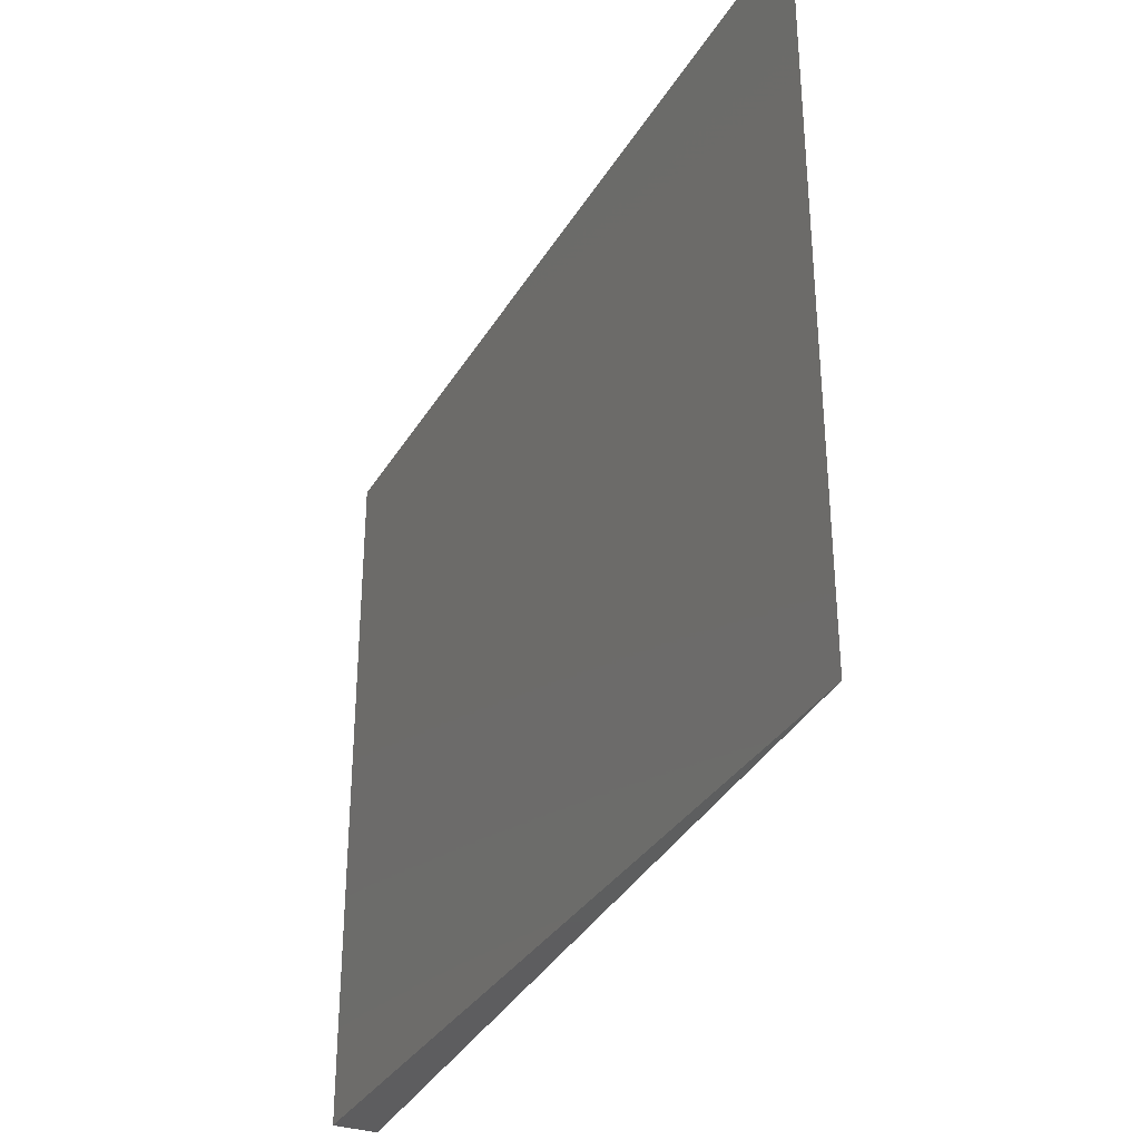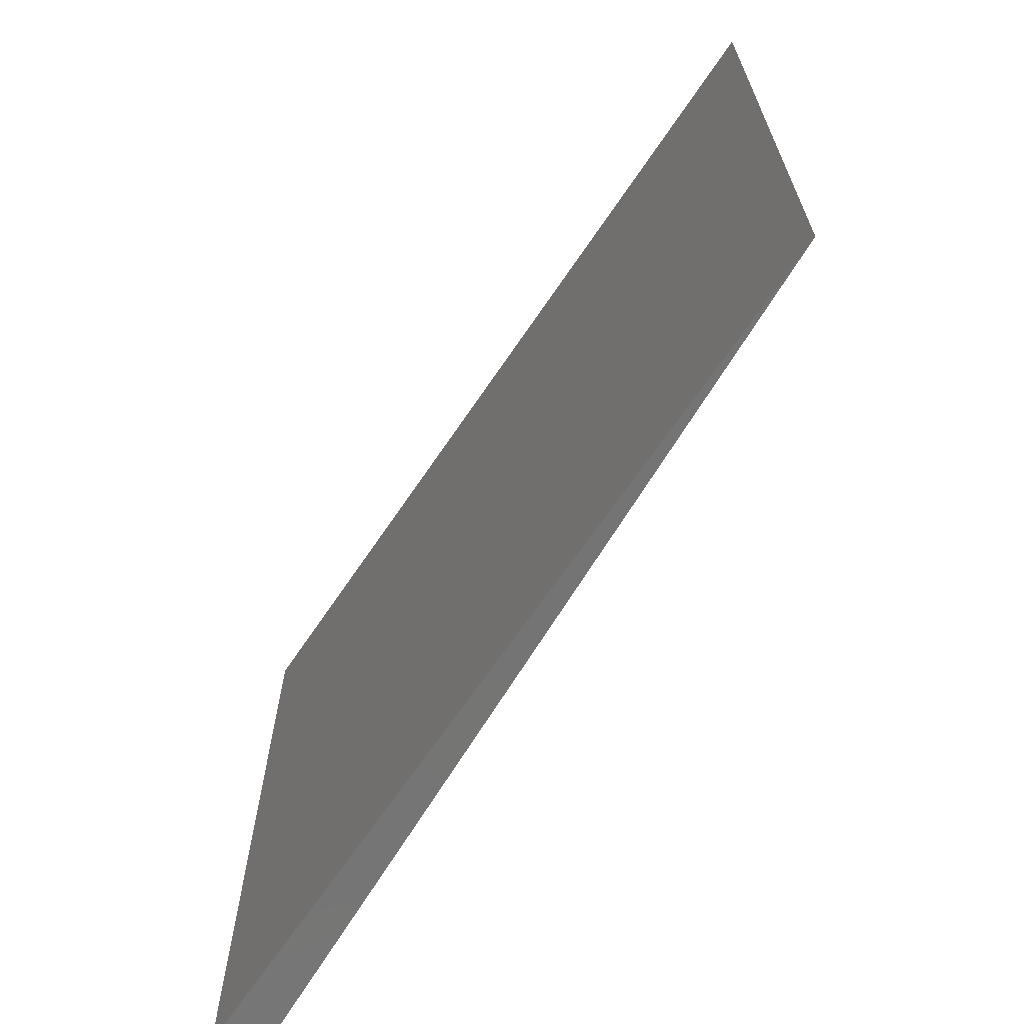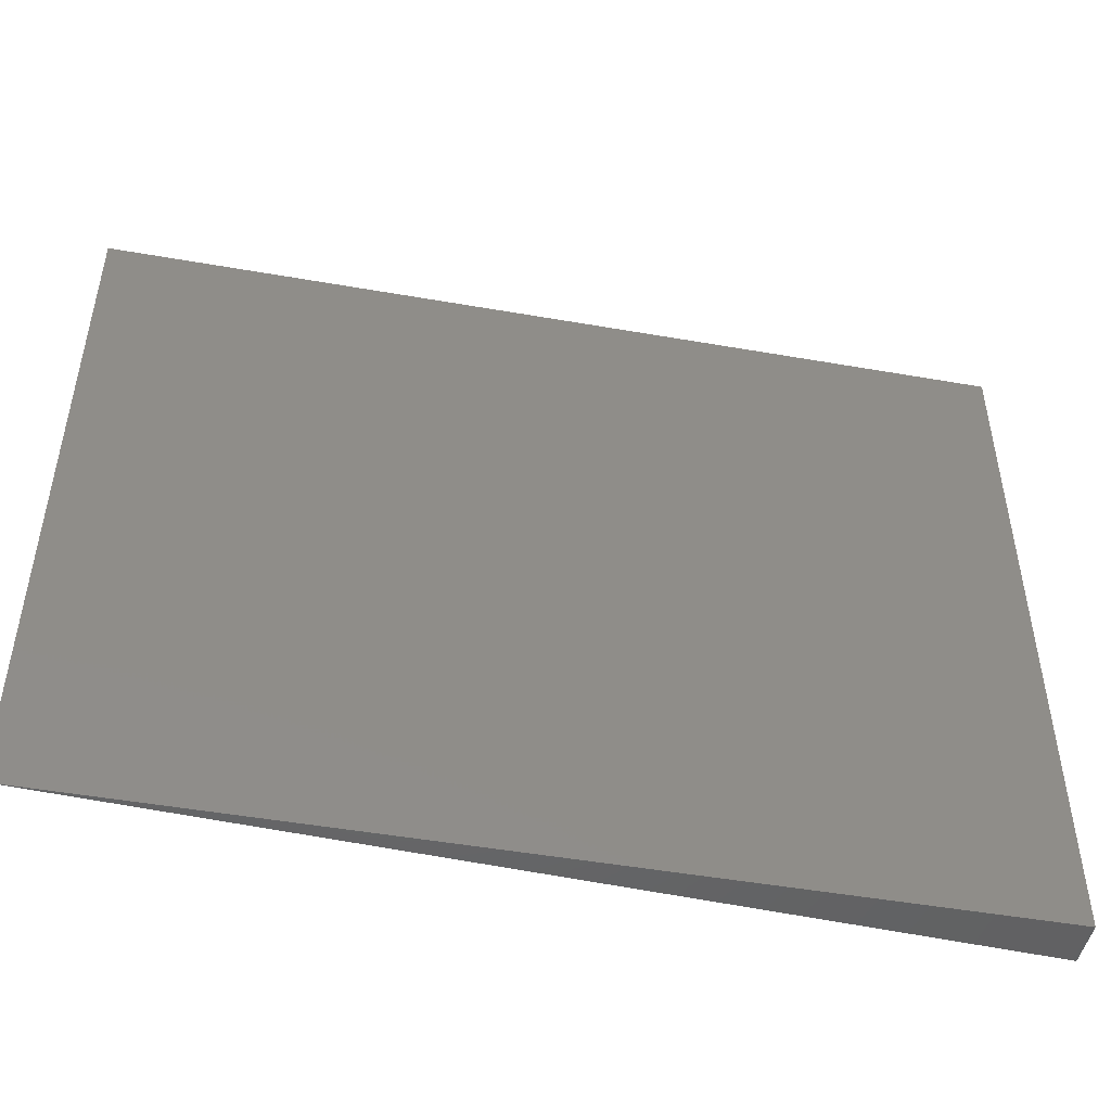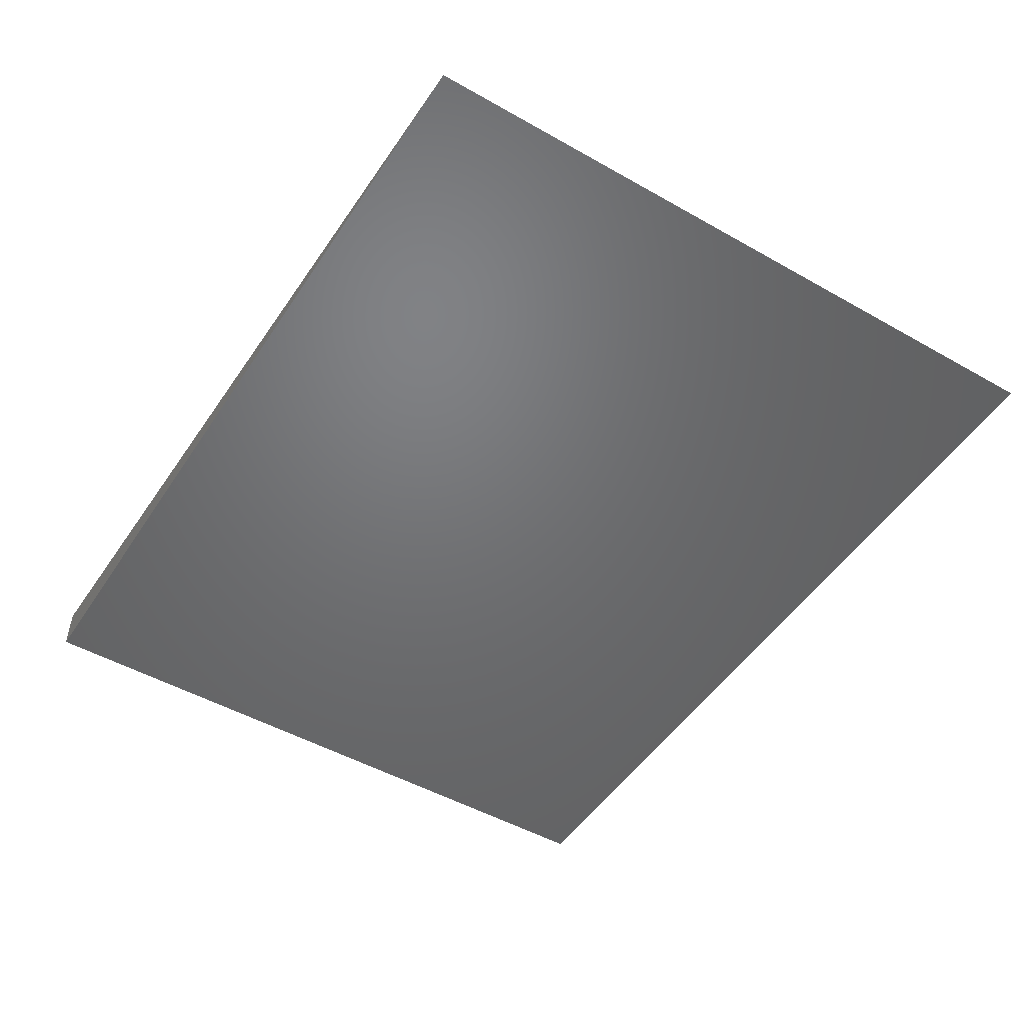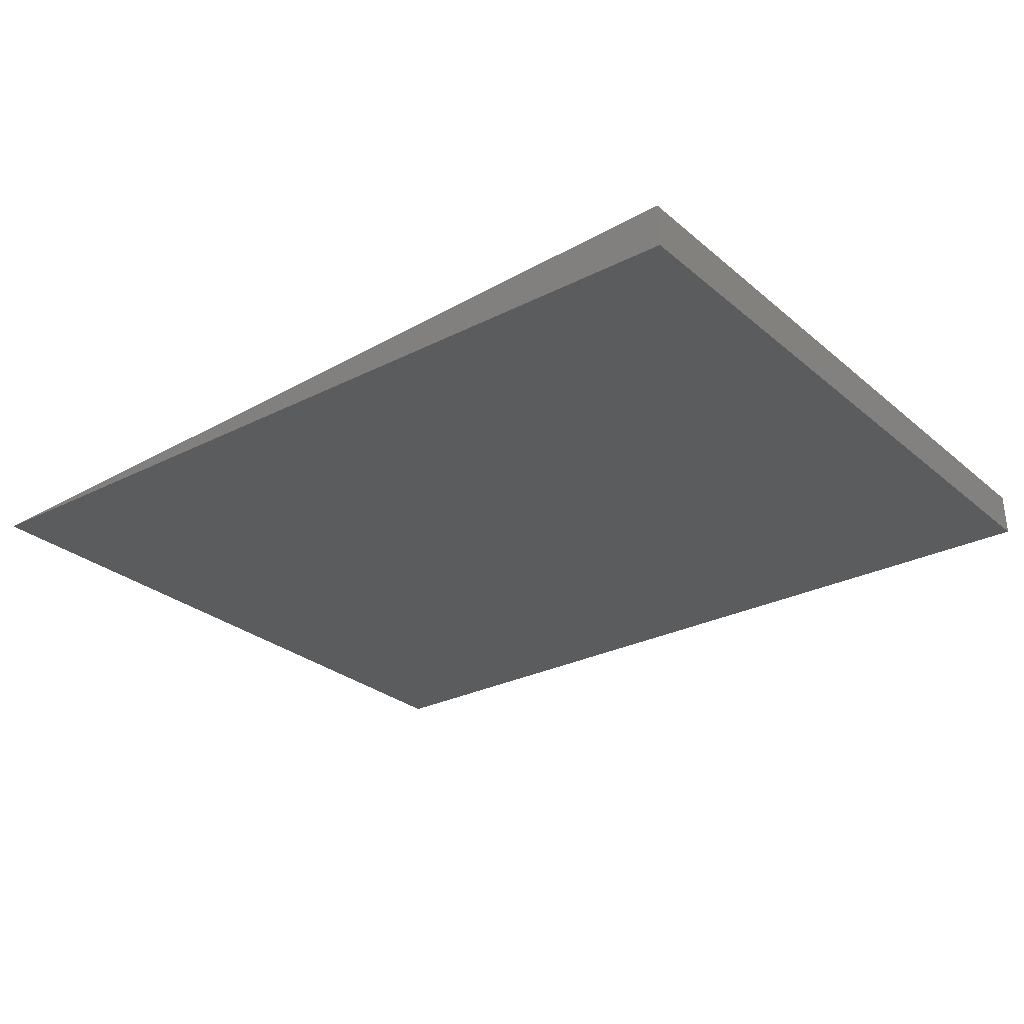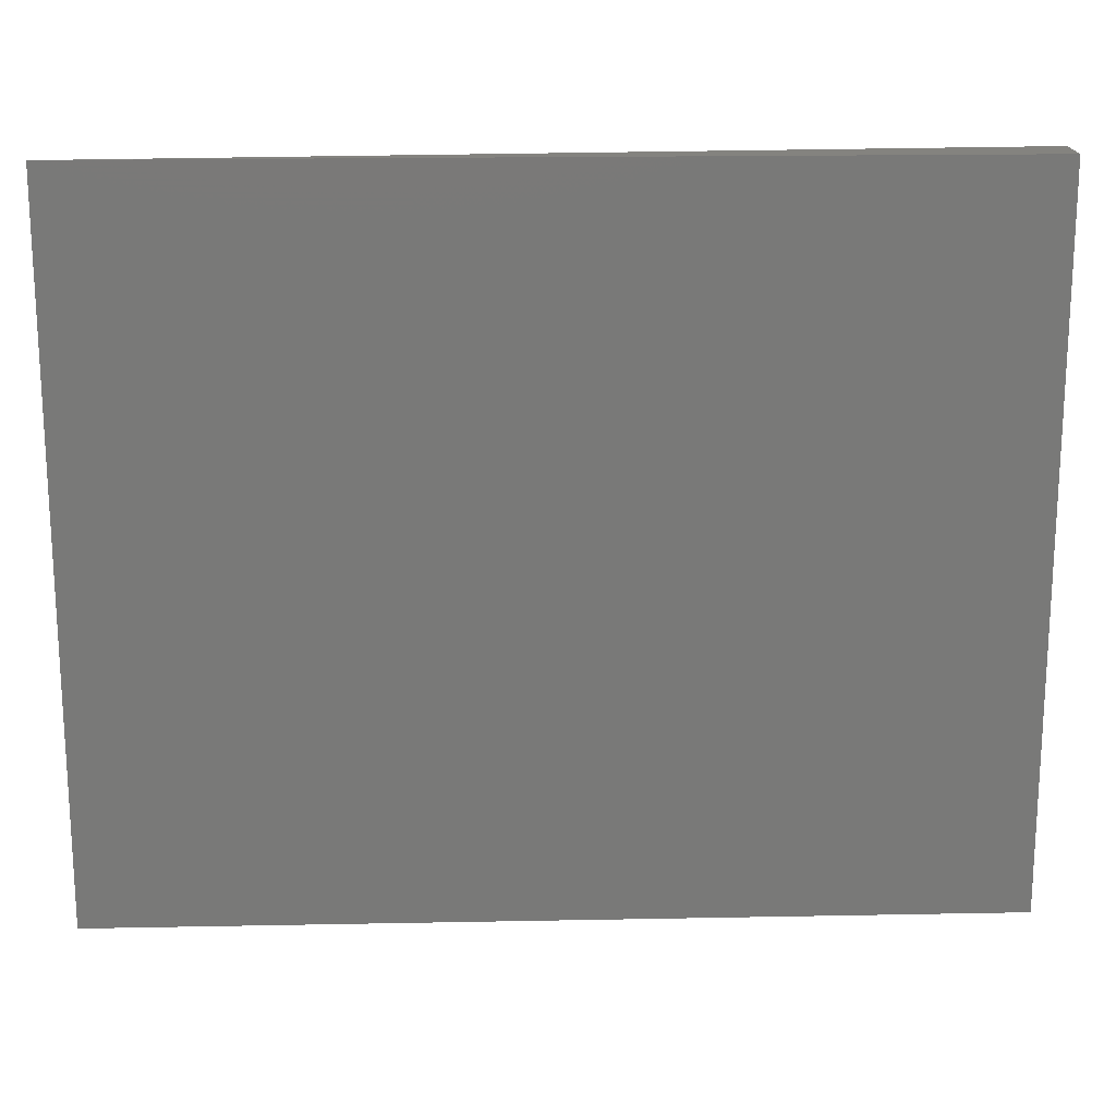
<metadata>
{"format":"stl","ext":"stl","renderer":"f3d","projection":"perspective","resolution":1024,"background":"white","views":[{"elev":-33.4,"azim":-116.5,"up":"+Y"},{"elev":-66.6,"azim":-123.9,"up":"+Y"},{"elev":-48.4,"azim":-13.9,"up":"+Y"},{"elev":-49.3,"azim":-122.1,"up":"+Z"},{"elev":-27.6,"azim":38.0,"up":"+Z"},{"elev":18.2,"azim":-5.0,"up":"+Y"}]}
</metadata>
<code>
# stl→obj: 6 verts, 8 faces
v -0.75 -0.6016 0
v 0.7482 -0.6016 0.07389
v -0.75 0.5984 0
v 0.7482 0.5984 0.07389
v 0.75 -0.6016 0
v 0.75 0.5984 0
f 1 2 3
f 3 2 4
f 1 3 5
f 5 3 6
f 6 3 4
f 5 6 2
f 2 6 4
f 1 5 2

</code>
